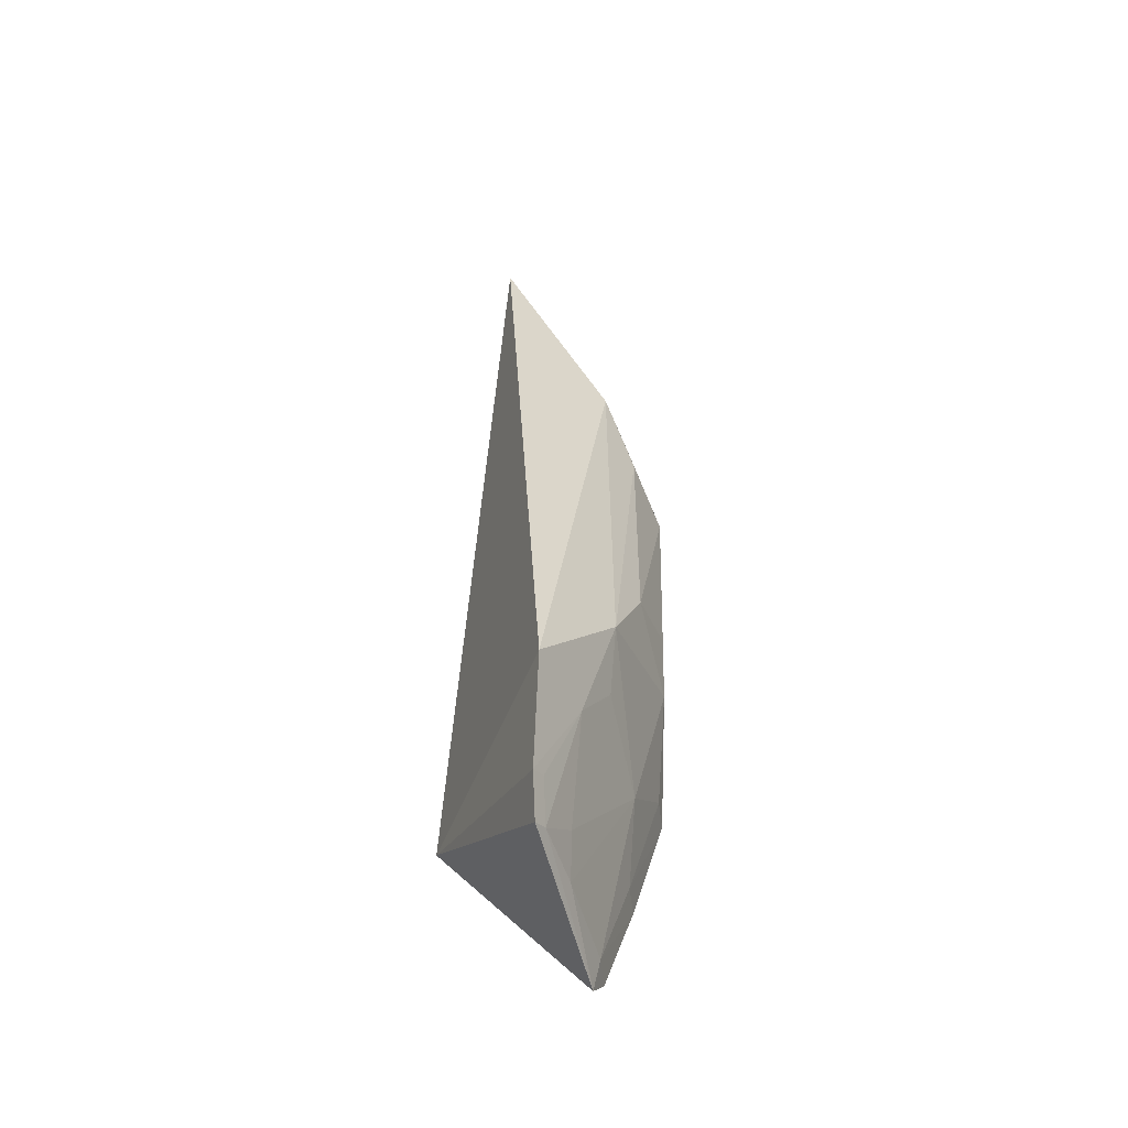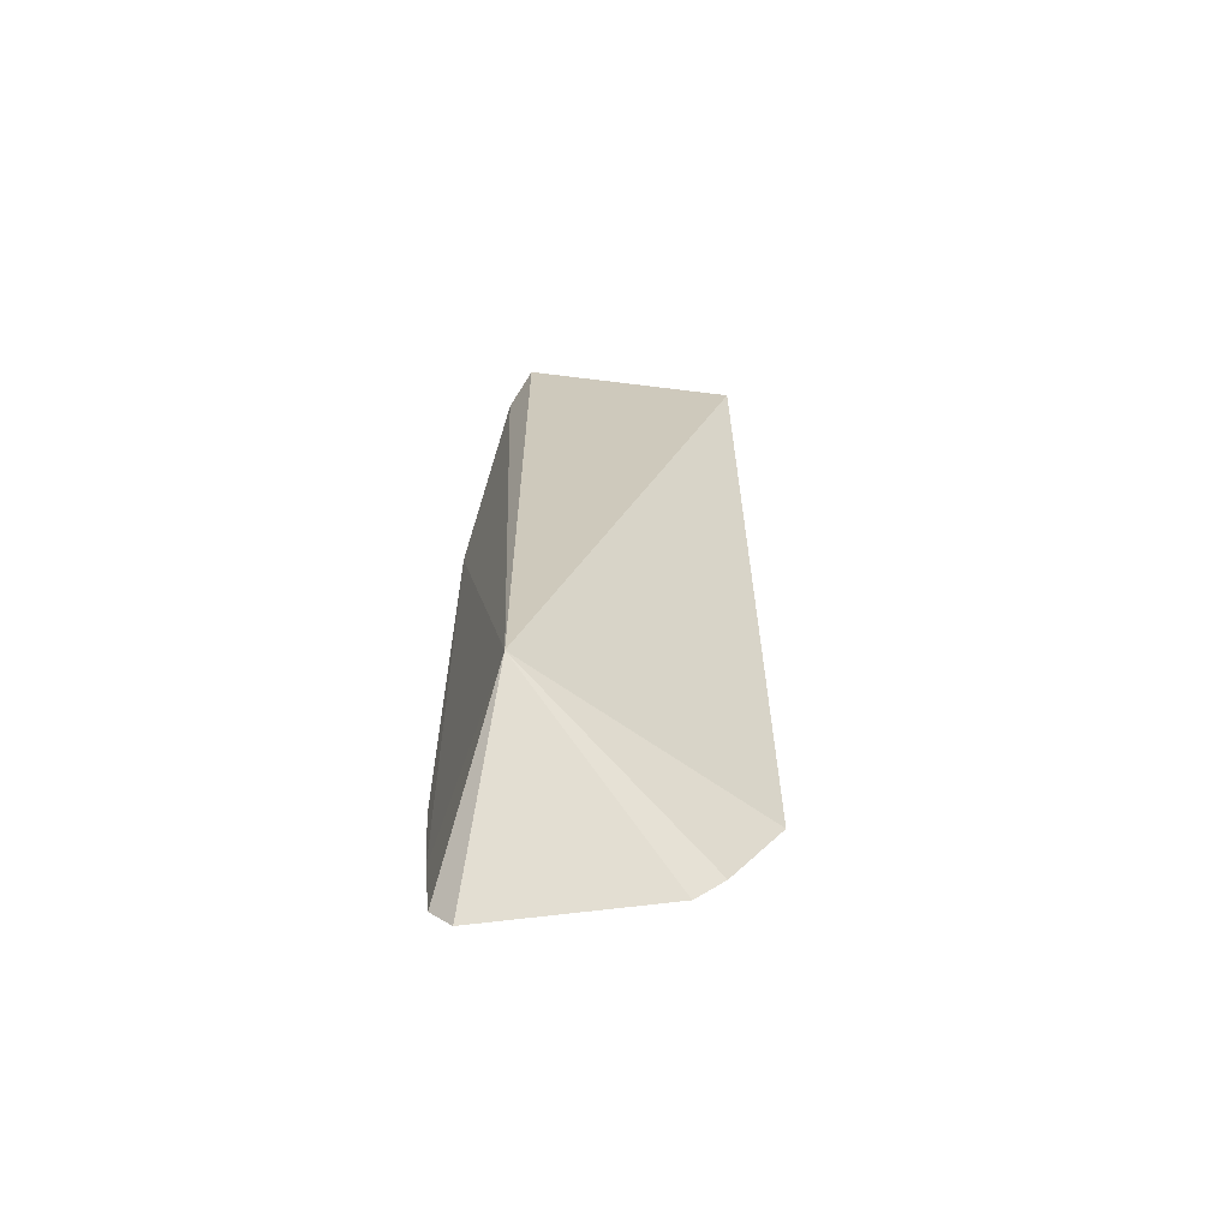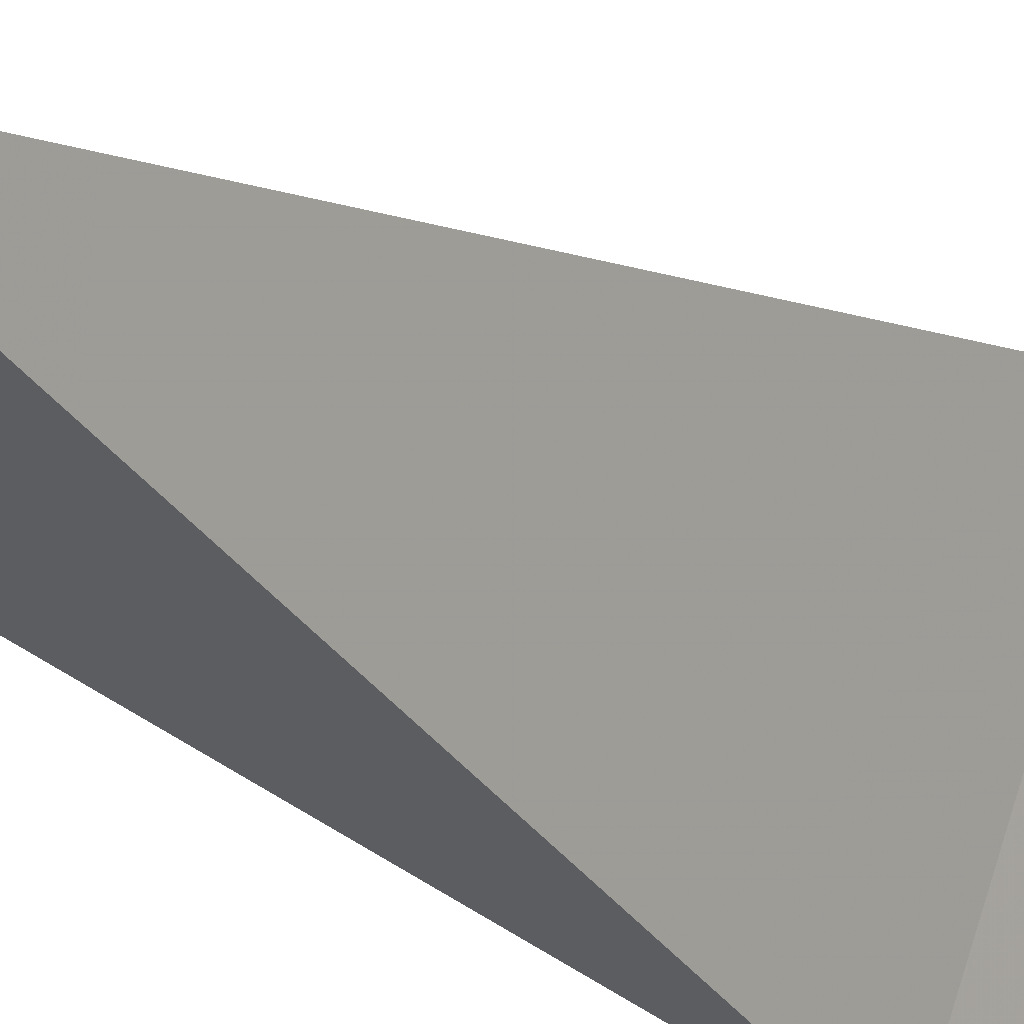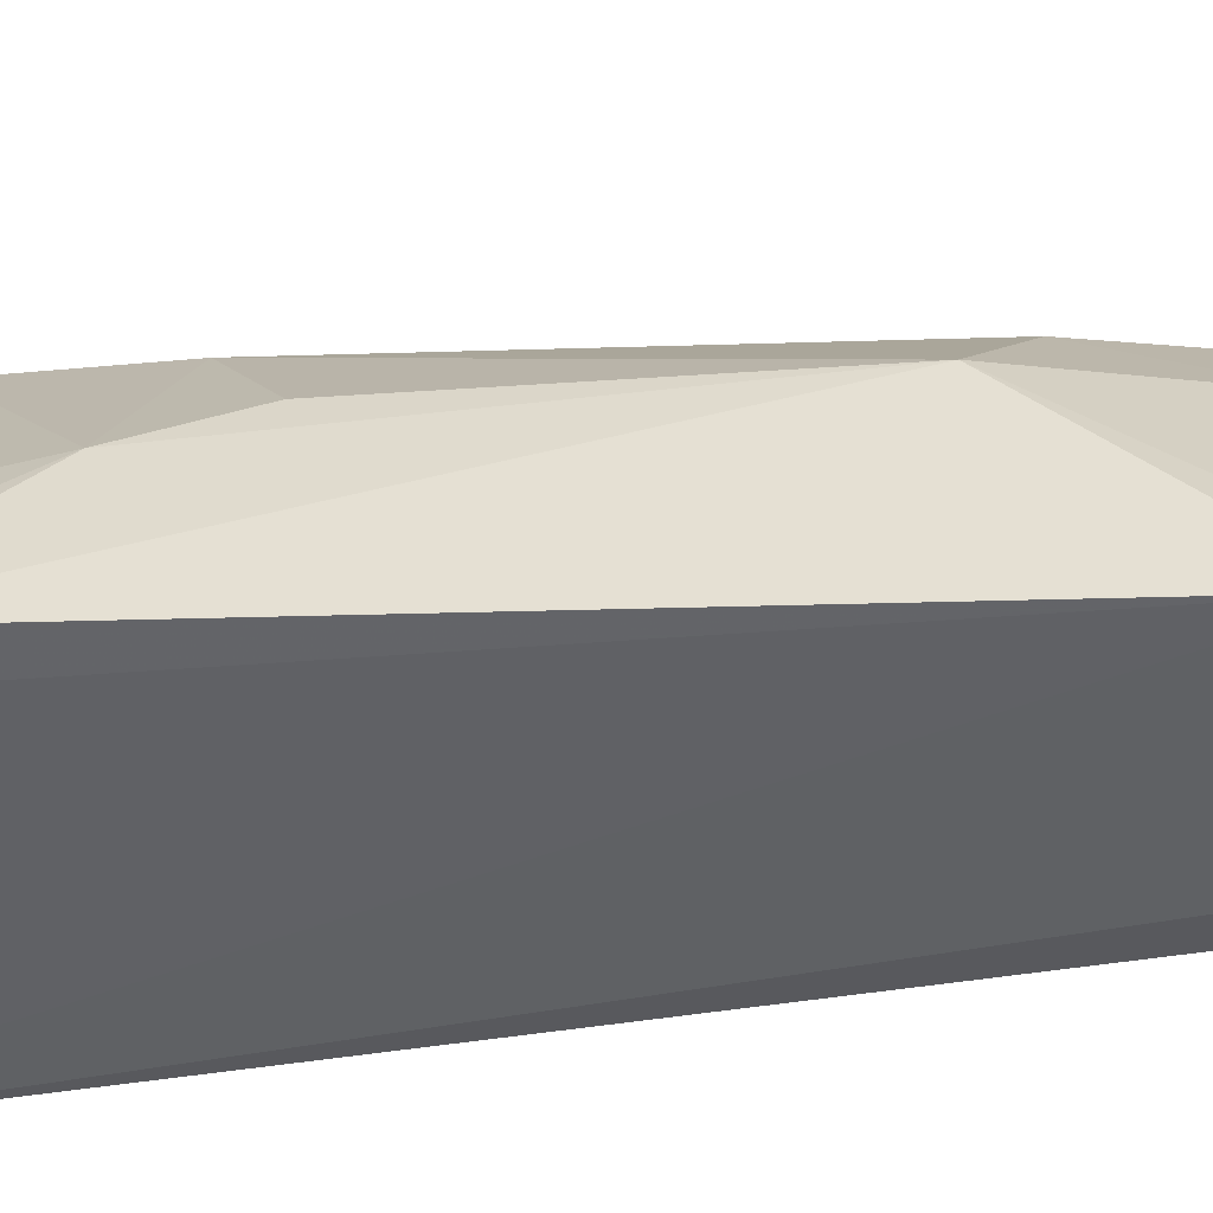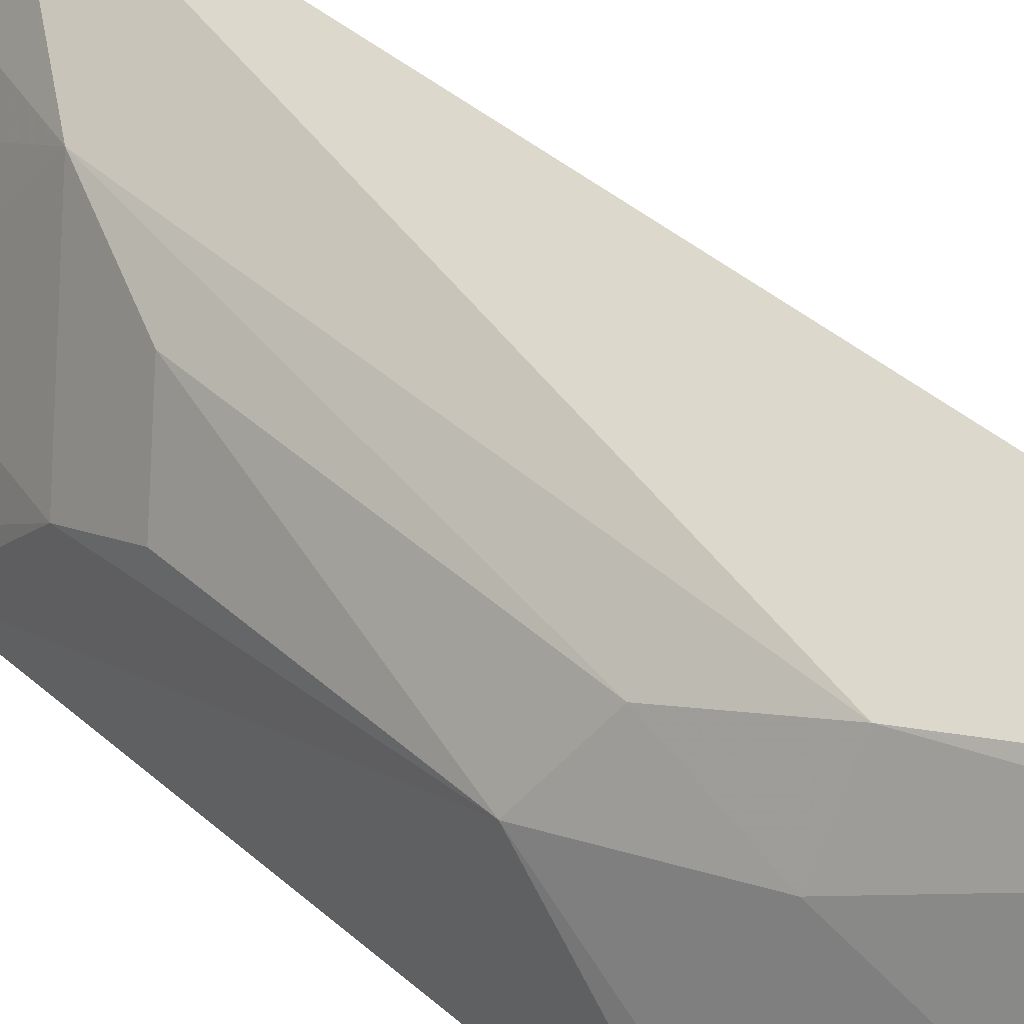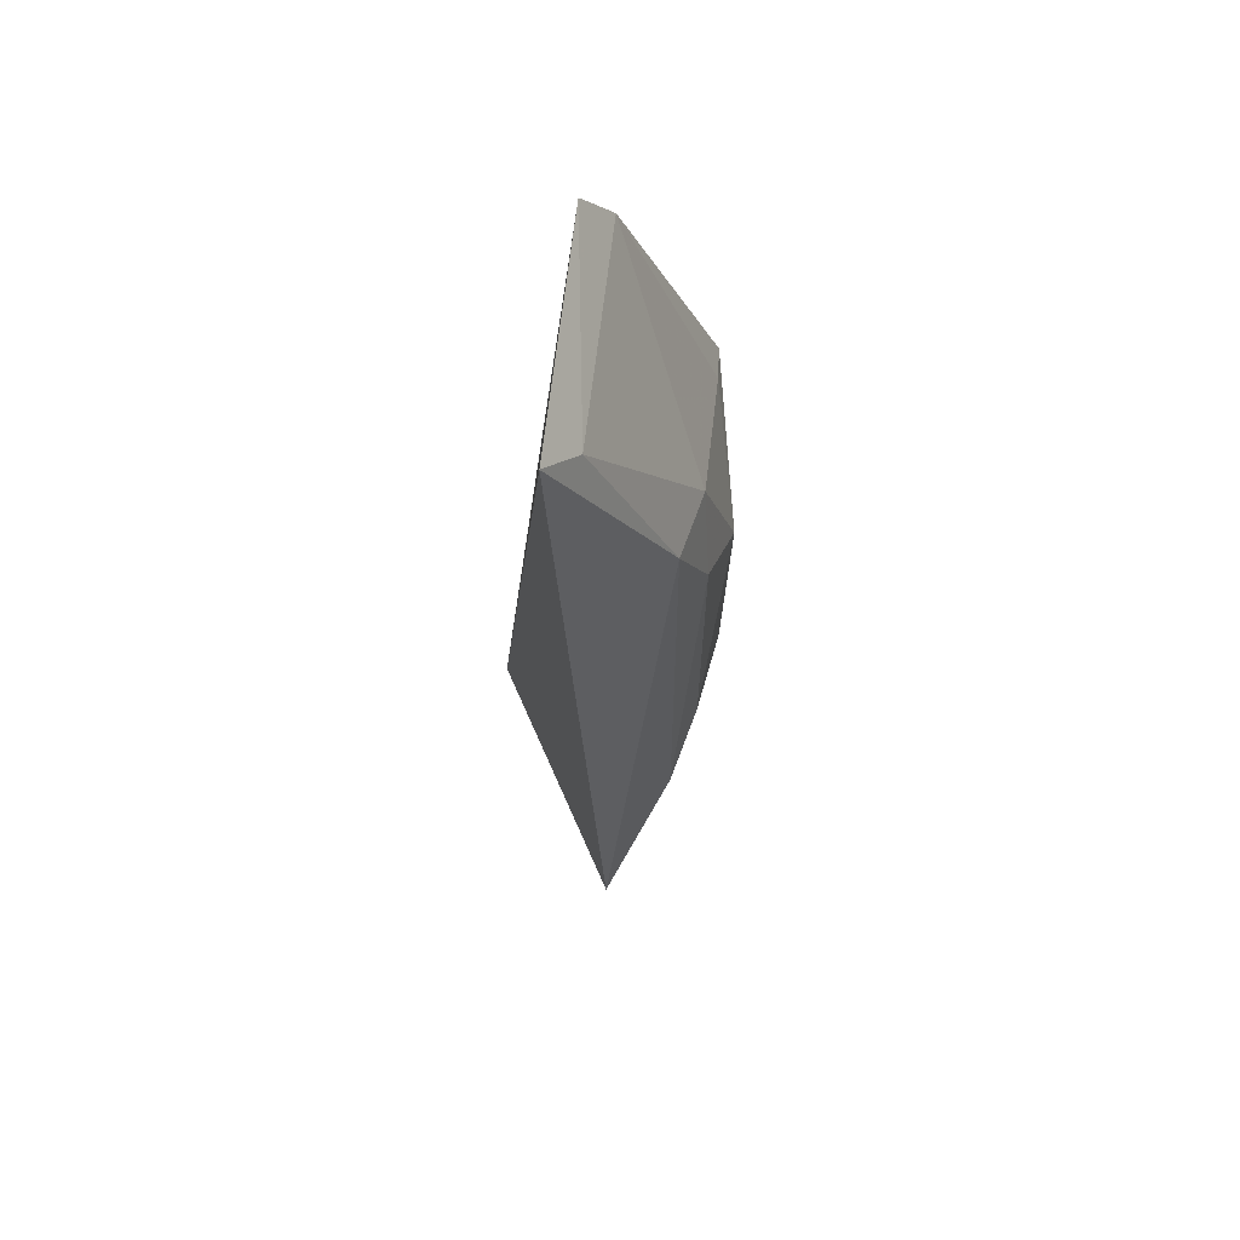
<metadata>
{"format":"obj","ext":"obj","renderer":"f3d","projection":"perspective","resolution":1024,"background":"white","views":[{"elev":-56.8,"azim":174.8,"up":"+Z"},{"elev":-61.4,"azim":71.8,"up":"+Z"},{"elev":17.8,"azim":138.4,"up":"+Y"},{"elev":-51.1,"azim":-88.3,"up":"+Y"},{"elev":40.0,"azim":-41.9,"up":"+Y"},{"elev":61.7,"azim":172.1,"up":"+Z"}]}
</metadata>
<code>
v -0.3672 0.07971 0.2138
v -0.308 0.07671 -0.1591
v -0.3521 0.08672 0.2339
v -0.3242 0.1913 0.2151
v -0.4107 0.1163 -0.08018
v -0.3415 0.1765 0.1987
v -0.413 0.07285 -0.1248
v -0.3443 0.2041 -0.171
v -0.4123 0.131 0.04999
v -0.4124 0.07324 0.108
v -0.3807 0.08778 -0.2292
v -0.395 0.1594 -0.06461
v -0.3801 0.1732 0.1073
v -0.3975 0.07269 -0.1843
v -0.3793 0.1592 -0.1387
v -0.3466 0.1637 -0.2323
v -0.4099 0.1284 -0.05084
v -0.3958 0.1586 0.06464
v -0.3806 0.1749 -0.1086
v -0.3955 0.143 0.1073
v -0.3836 0.07329 -0.2301
v -0.3947 0.1138 -0.1538
v -0.3445 0.1776 -0.2164
v -0.4097 0.08783 0.1071
v -0.3779 0.08215 -0.2423
v -0.3943 0.08733 -0.1837
v -0.4098 0.08724 -0.124
v -0.3633 0.1436 -0.2127
v -0.3652 0.1715 -0.1676
v -0.3642 0.129 -0.2283
v -0.3493 0.1716 -0.2126
v -0.3514 0.1577 -0.2285
f 1 2 3
f 3 2 4
f 6 1 3
f 6 3 4
f 8 4 2
f 9 5 7
f 10 2 1
f 10 9 7
f 13 6 4
f 13 4 8
f 14 10 7
f 14 2 10
f 17 12 5
f 17 5 9
f 17 9 12
f 18 12 9
f 19 13 8
f 19 18 13
f 19 12 18
f 19 5 12
f 20 1 6
f 20 6 13
f 20 18 9
f 20 13 18
f 21 14 11
f 21 2 14
f 22 19 15
f 22 5 19
f 23 8 2
f 23 2 16
f 24 20 9
f 24 9 10
f 24 10 1
f 24 1 20
f 25 16 2
f 25 2 21
f 25 21 11
f 26 14 7
f 26 22 11
f 26 11 14
f 27 7 5
f 27 5 22
f 27 26 7
f 27 22 26
f 29 19 8
f 29 8 23
f 29 15 19
f 29 28 22
f 29 22 15
f 30 11 22
f 30 22 28
f 30 25 11
f 31 29 23
f 31 23 16
f 32 28 29
f 32 30 28
f 32 16 25
f 32 25 30
f 32 31 16
f 32 29 31

</code>
